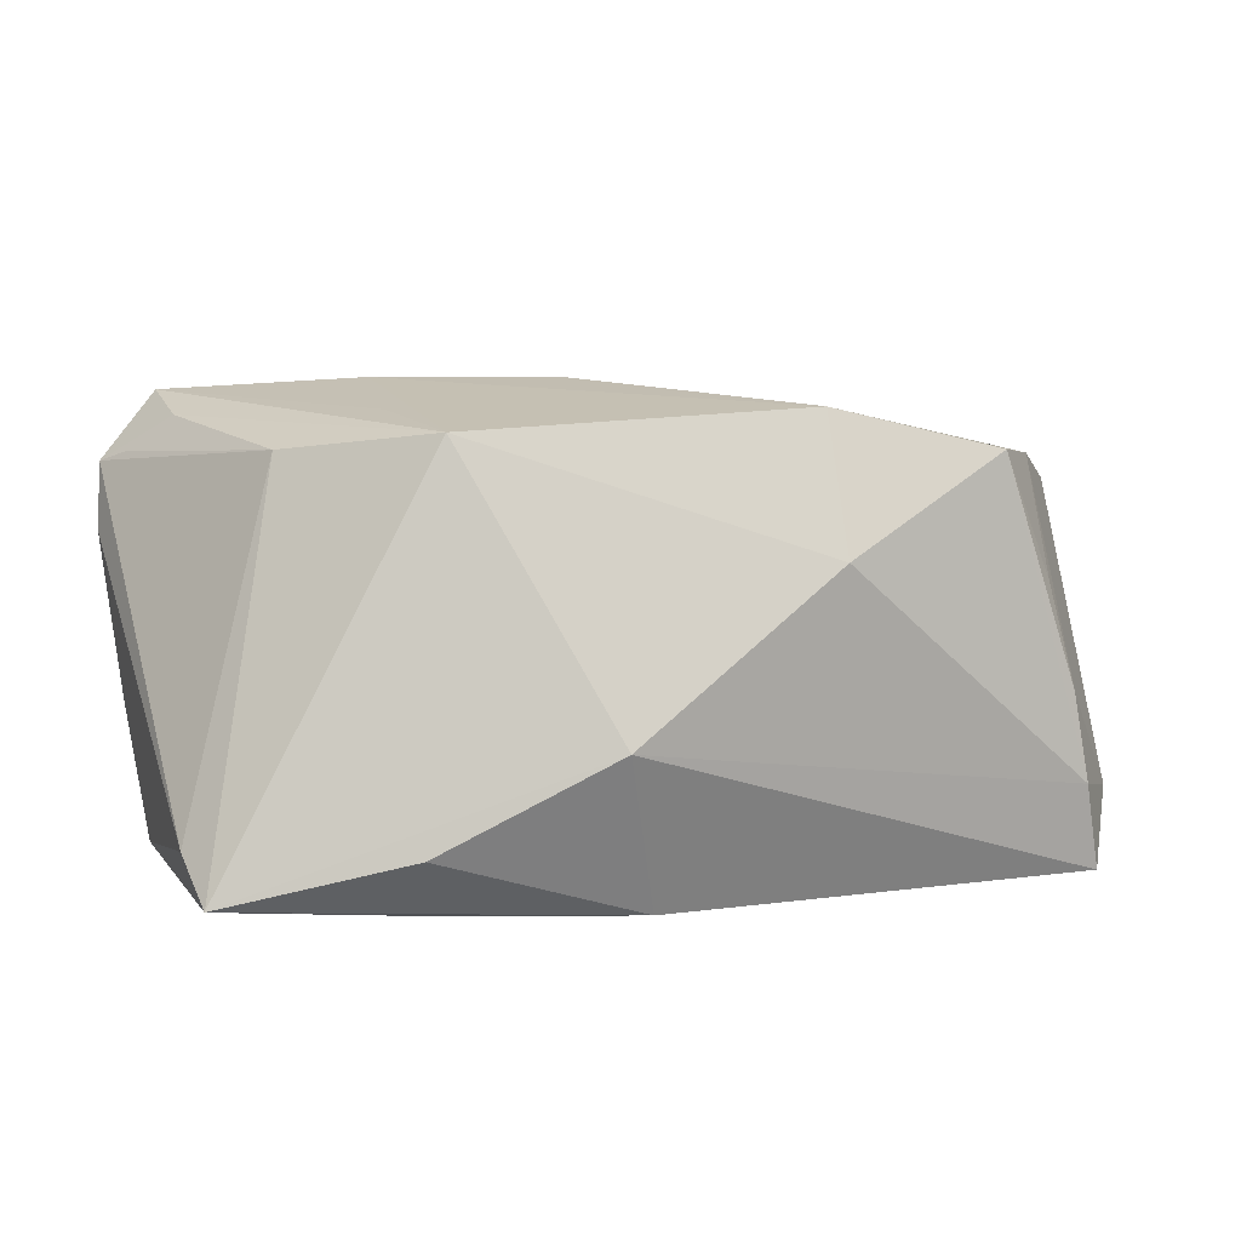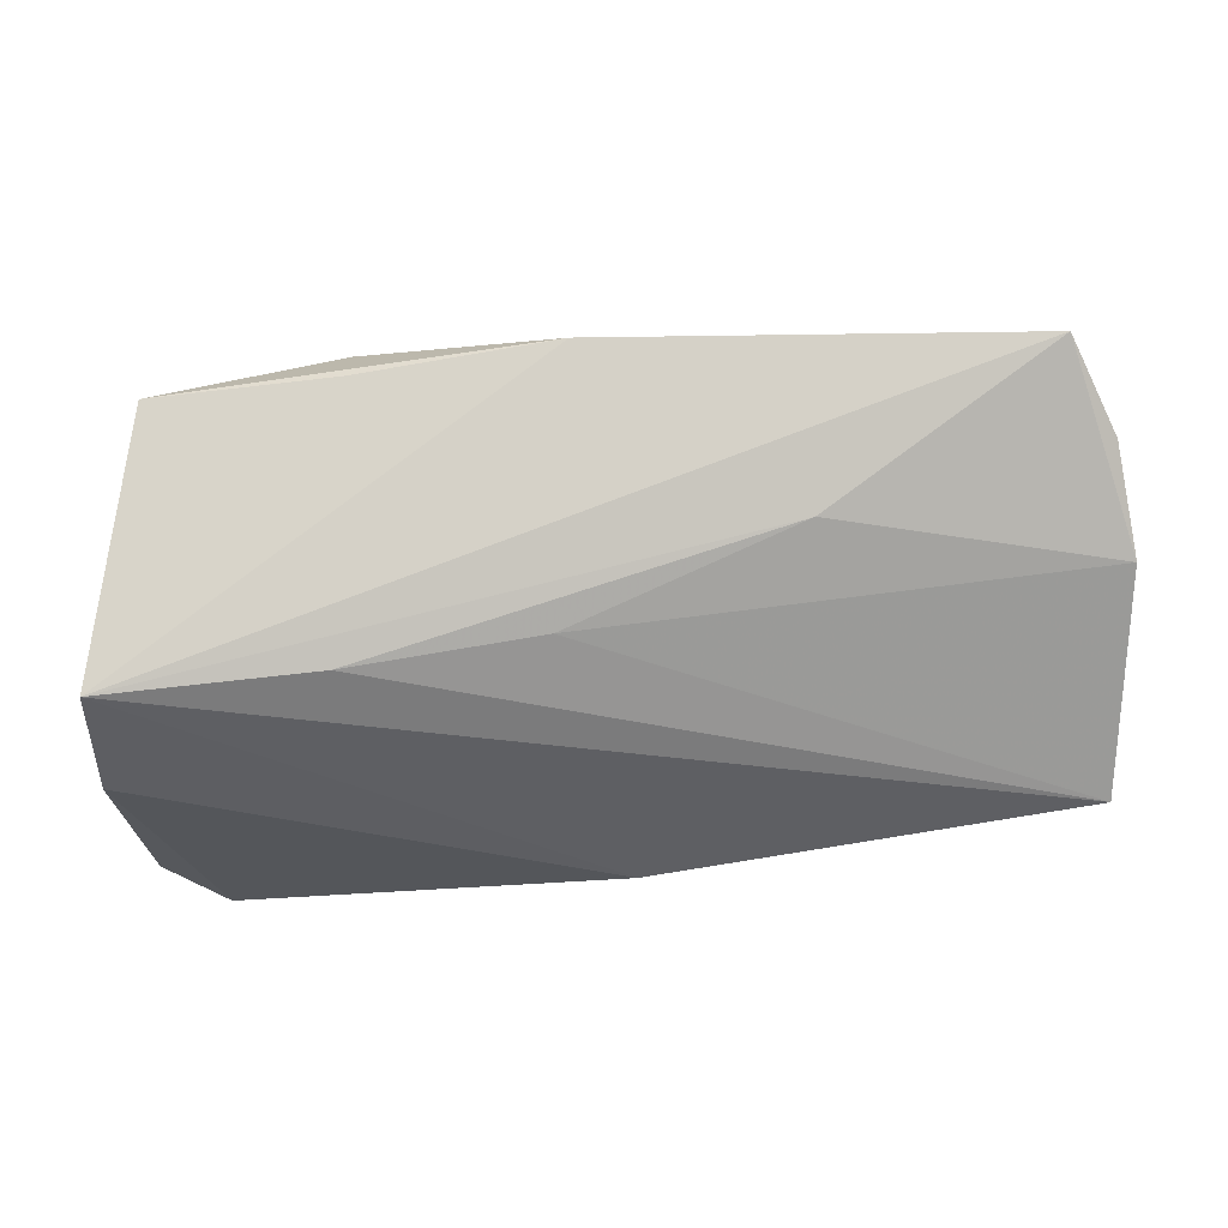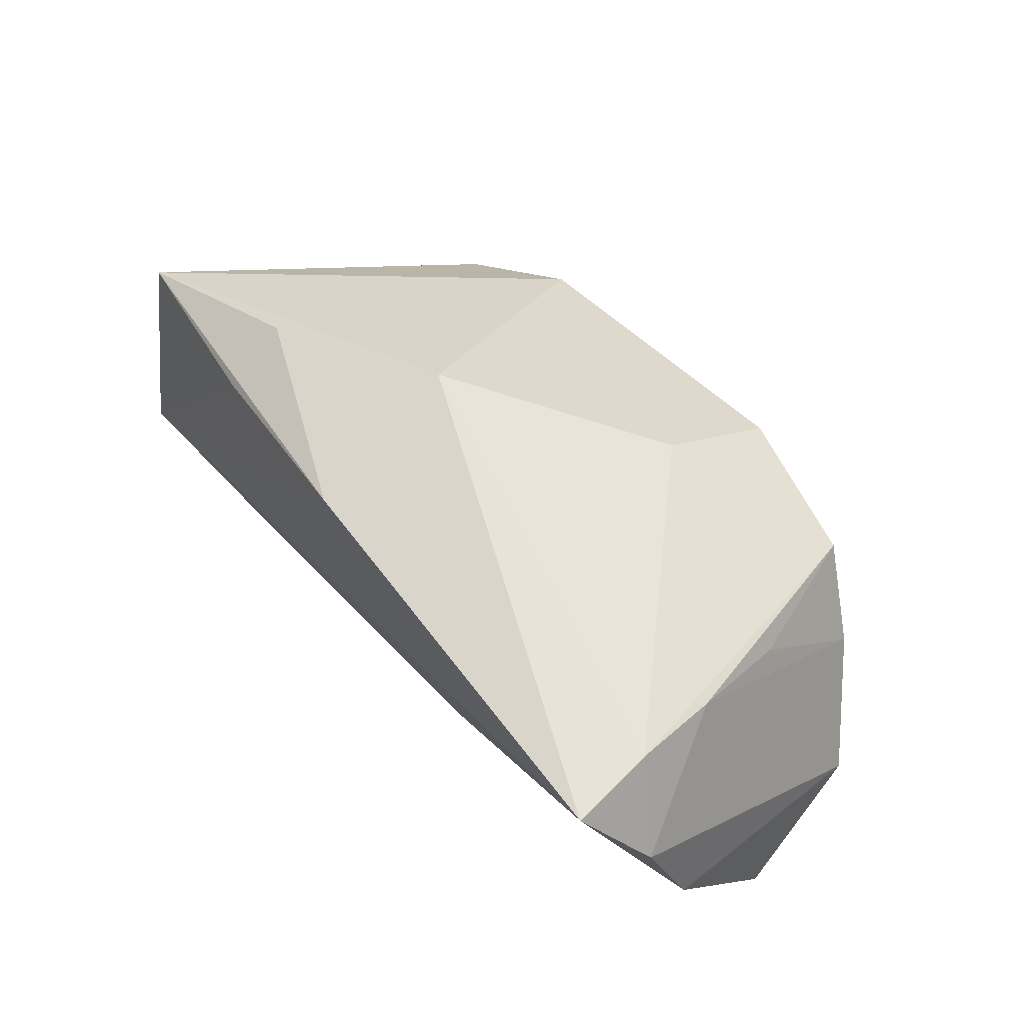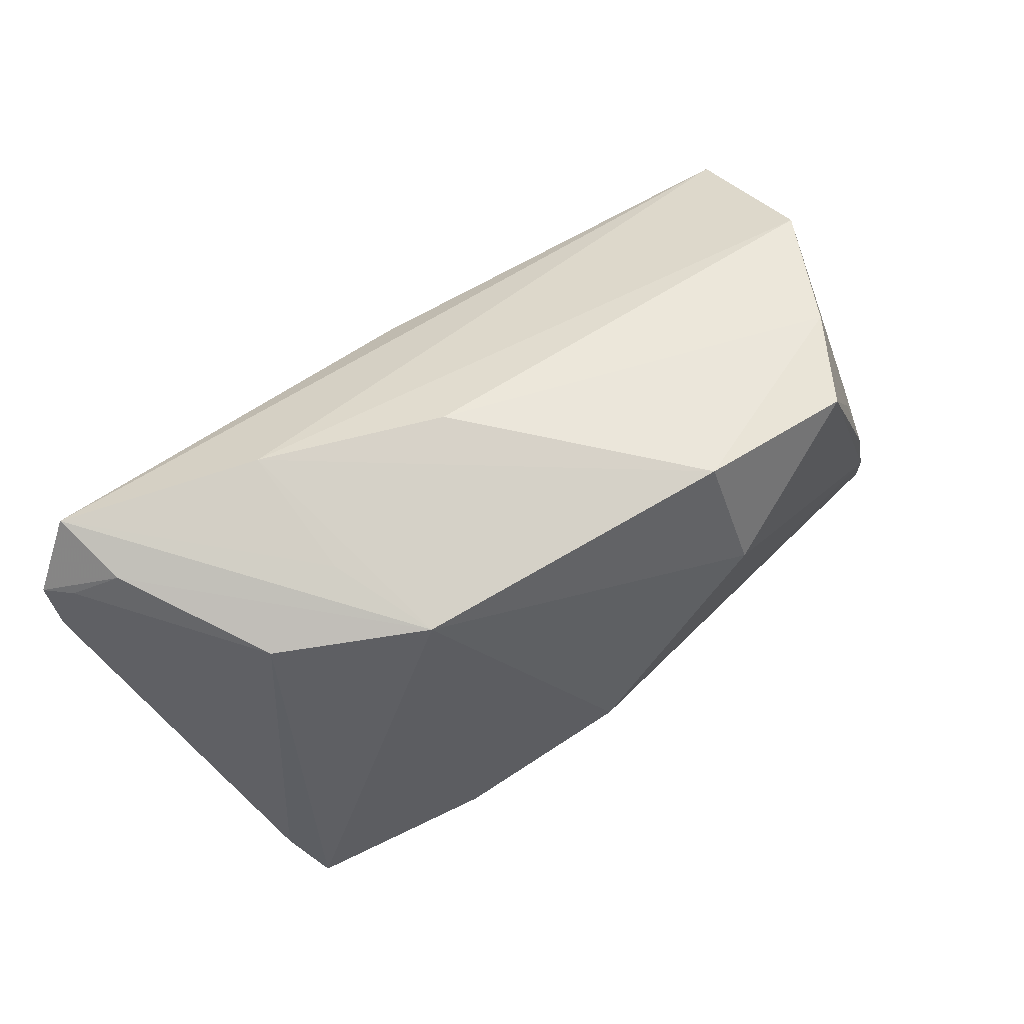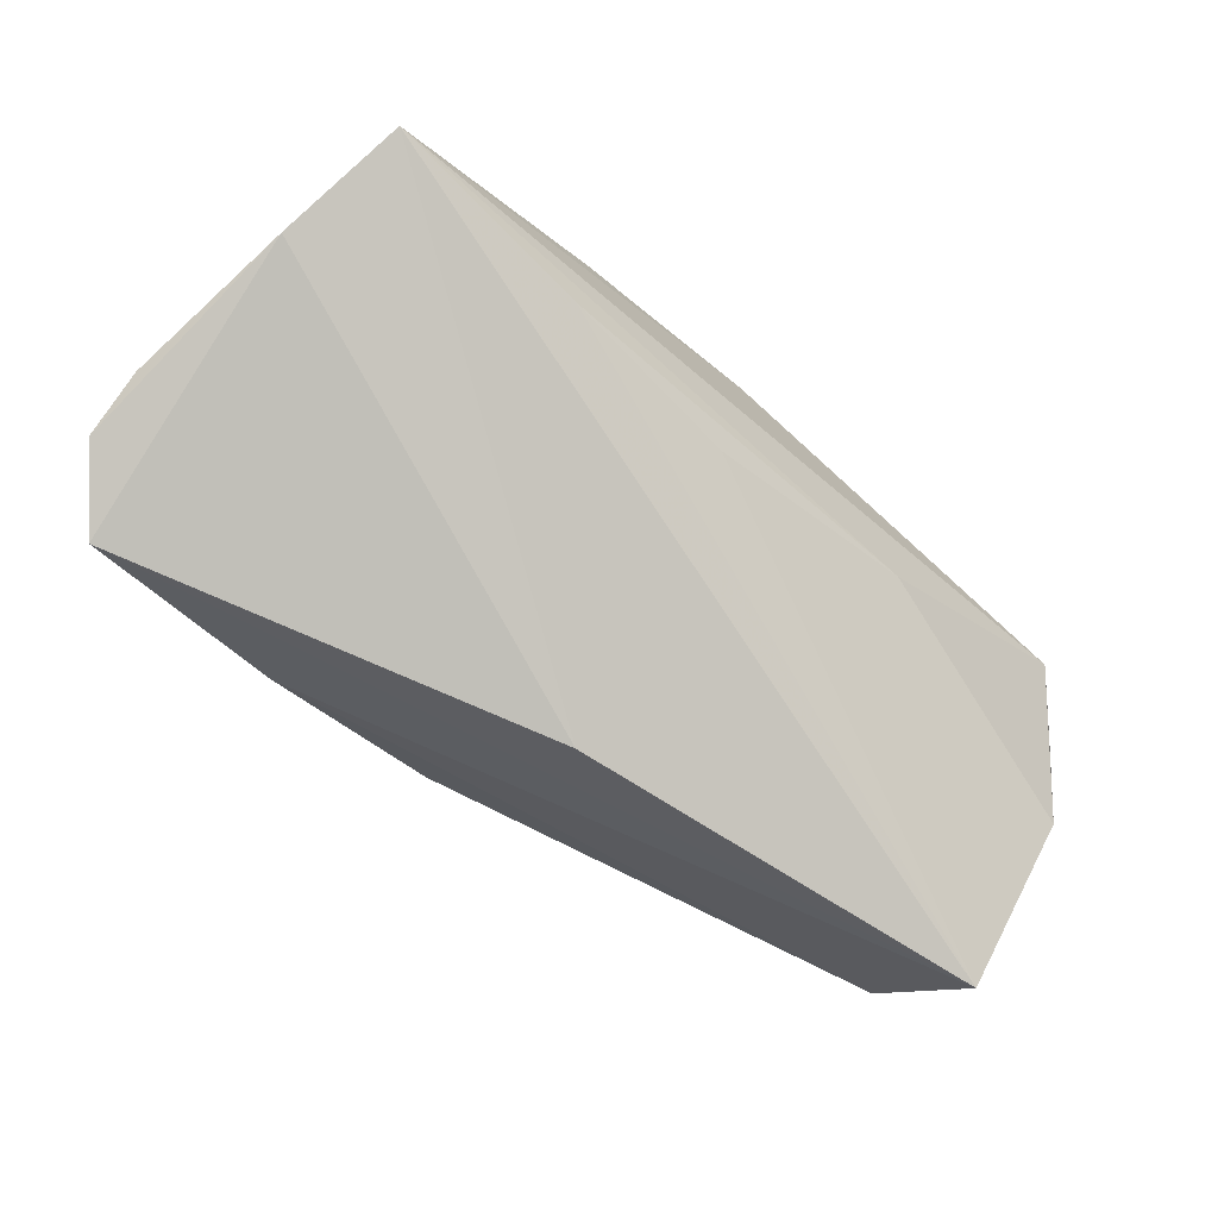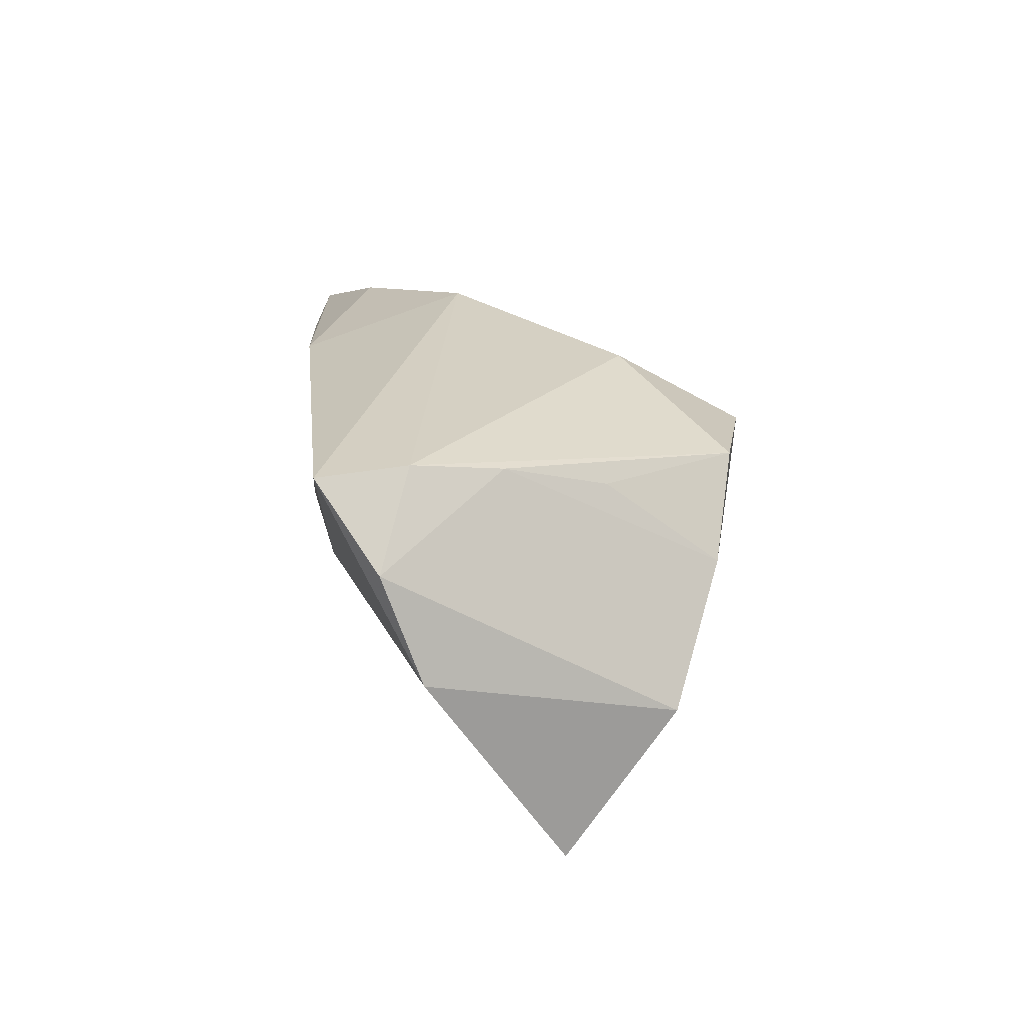
<metadata>
{"format":"obj","ext":"obj","renderer":"f3d","projection":"perspective","resolution":1024,"background":"white","views":[{"elev":14.1,"azim":165.3,"up":"+Z"},{"elev":-14.0,"azim":-175.1,"up":"+Y"},{"elev":56.7,"azim":-126.0,"up":"+Y"},{"elev":73.4,"azim":140.8,"up":"+Z"},{"elev":-74.5,"azim":137.9,"up":"+Y"},{"elev":19.6,"azim":-96.0,"up":"+Y"}]}
</metadata>
<code>
v -0.05843 0.0001813 -0.01447
v -0.05651 0.01247 -0.01896
v 0.0008808 0.02311 -0.02566
v 0.02502 0.01999 -0.02454
v -0.01931 0.02616 0.01262
v -0.01946 0.01765 0.02775
v -0.0495 0.02263 -0.01516
v 0.04631 -0.0196 0.02378
v 0.05459 -0.02636 0.01765
v -0.04795 0.02136 -0.004613
v 0.05531 -0.02382 0.009947
v 0.02456 -0.002999 0.02606
v -0.02461 0.003397 -0.02355
v 0.02374 -0.01976 0.02728
v -0.04572 0.01841 0.007213
v -0.05138 0.02215 -0.02566
v 0.04808 0.01883 -0.02229
v 0.05176 -0.023 0.0192
v 0.02585 0.02509 -0.01661
v -0.05529 -0.005566 0.0142
v 0.002234 -0.009297 0.02787
v 0.05343 -0.02177 -0.0104
v -0.04655 0.008948 0.02009
v 0.03727 -9.258e-05 0.02261
v 0.004927 0.02886 -0.005559
v 0.002764 -0.008146 -0.0221
v 0.02571 -0.01202 -0.02398
v 0.02024 0.01073 0.02555
v -0.03943 0.01955 0.0226
v 0.04986 0.01304 -0.0175
v -0.003664 -0.02962 0.008567
v 0.04756 -0.02962 0.02531
v -0.05642 -0.0228 0.001533
v 0.05164 -0.01476 -0.02566
f 16 25 3
f 3 34 16
f 25 28 17
f 1 16 13
f 13 16 34
f 5 28 25
f 6 28 5
f 14 28 6
f 22 34 11
f 3 25 19
f 19 17 3
f 25 17 19
f 4 34 3
f 3 17 4
f 4 17 34
f 11 34 30
f 34 17 30
f 34 33 27
f 27 13 34
f 2 16 1
f 25 16 7
f 7 5 25
f 16 2 7
f 31 33 34
f 34 22 31
f 6 23 21
f 21 14 6
f 24 17 28
f 24 30 17
f 28 8 24
f 1 13 26
f 13 27 26
f 26 33 1
f 26 27 33
f 5 7 29
f 29 23 6
f 6 5 29
f 32 31 22
f 32 14 33
f 33 31 32
f 32 8 28
f 33 14 20
f 14 21 20
f 20 21 23
f 1 33 20
f 23 2 20
f 20 2 1
f 10 29 7
f 10 2 23
f 10 7 2
f 9 22 11
f 9 32 22
f 8 32 9
f 11 30 9
f 30 24 9
f 28 14 12
f 12 32 28
f 14 32 12
f 23 29 15
f 15 10 23
f 29 10 15
f 18 24 8
f 8 9 18
f 18 9 24

</code>
